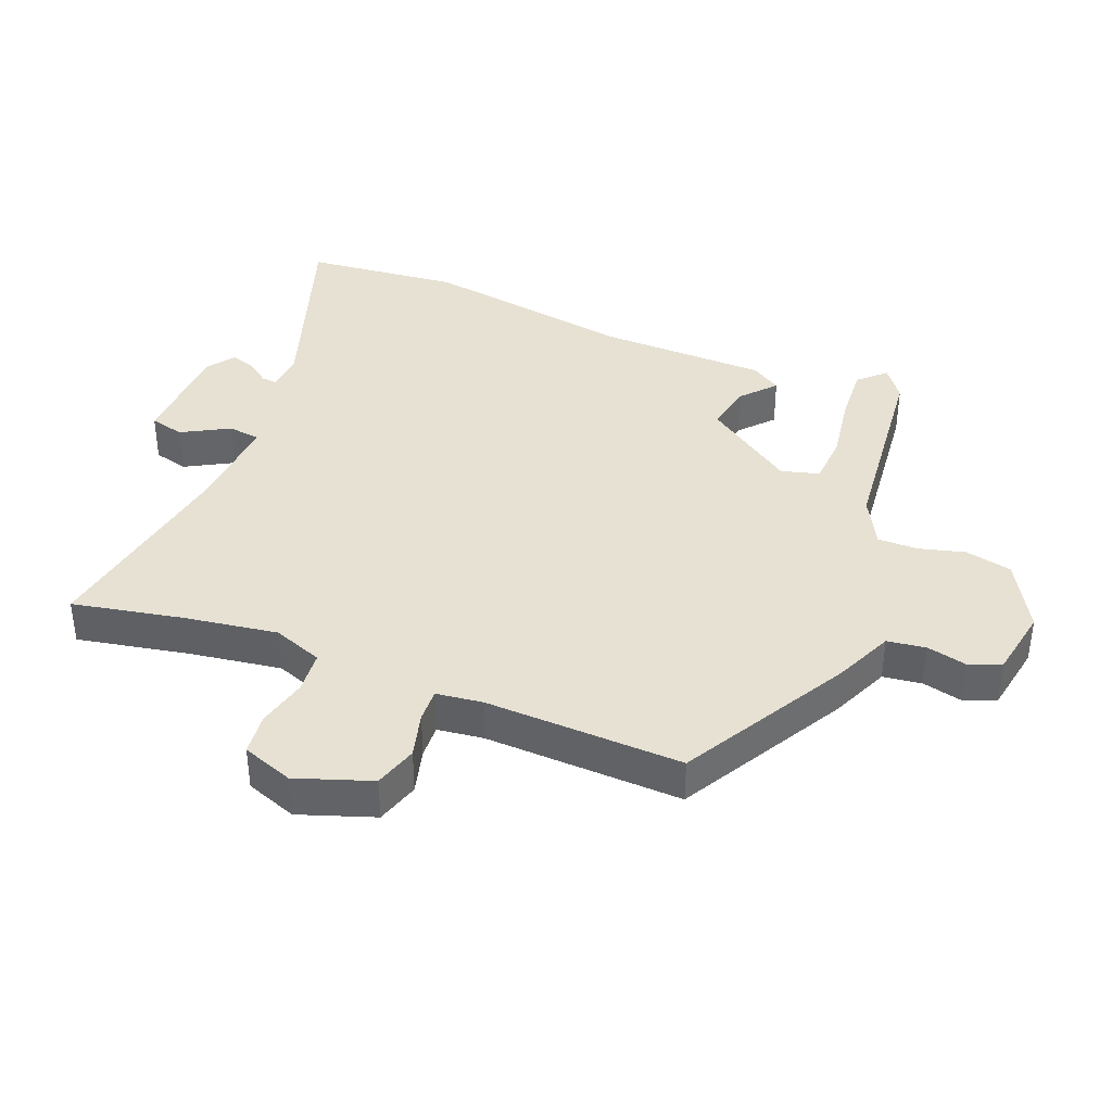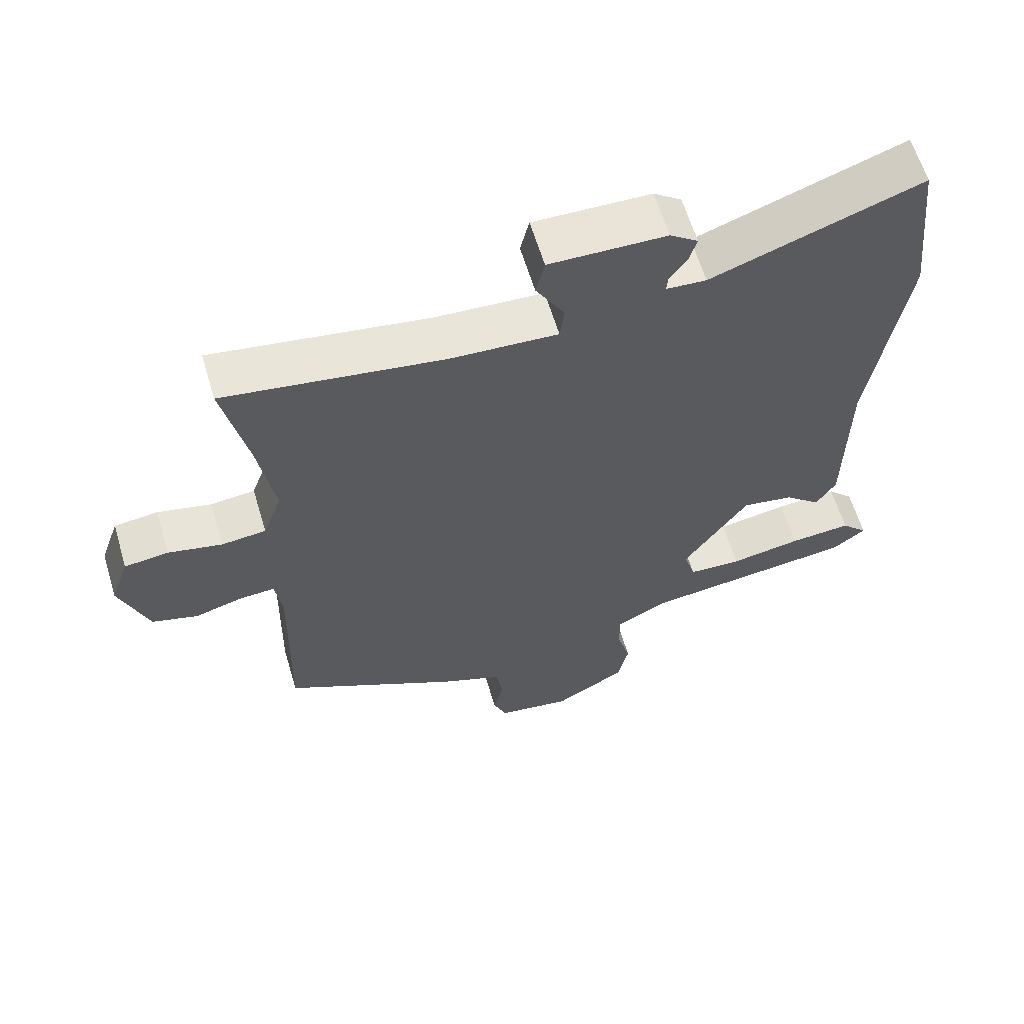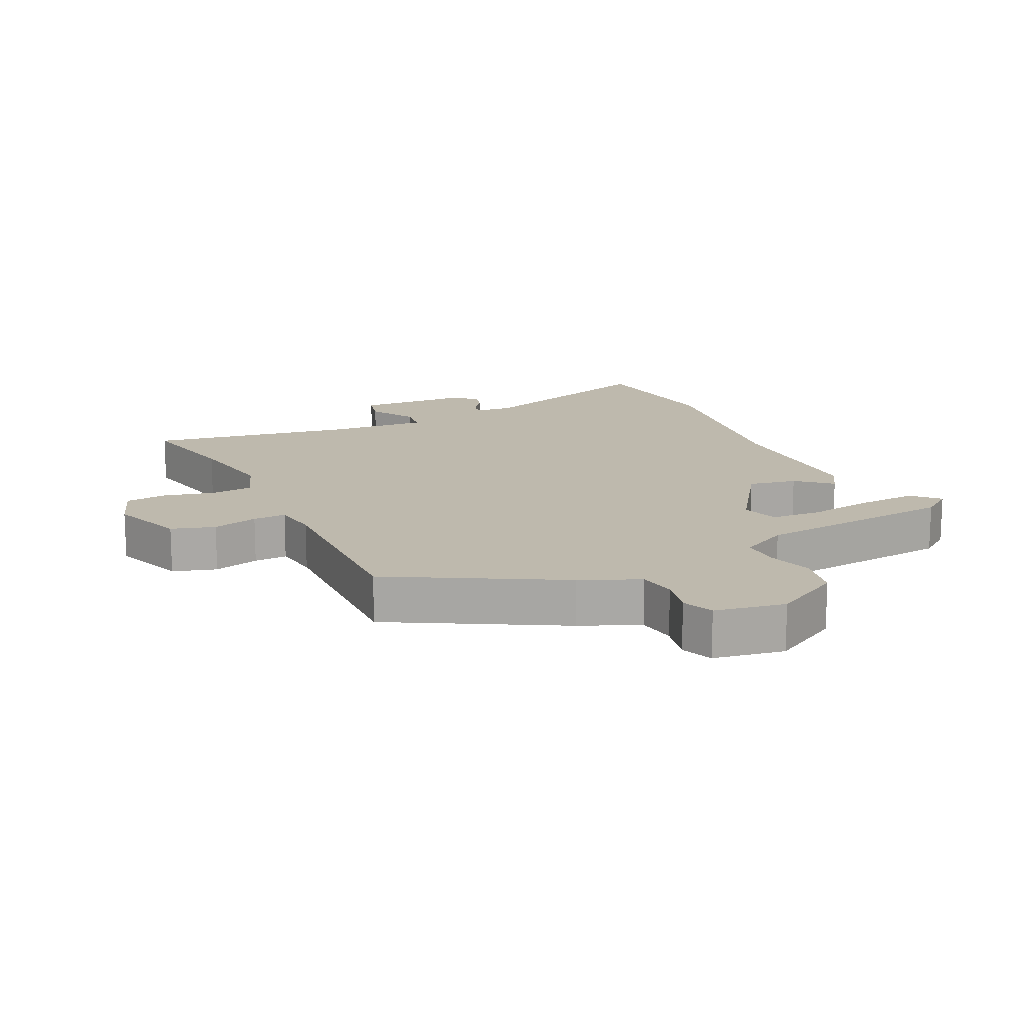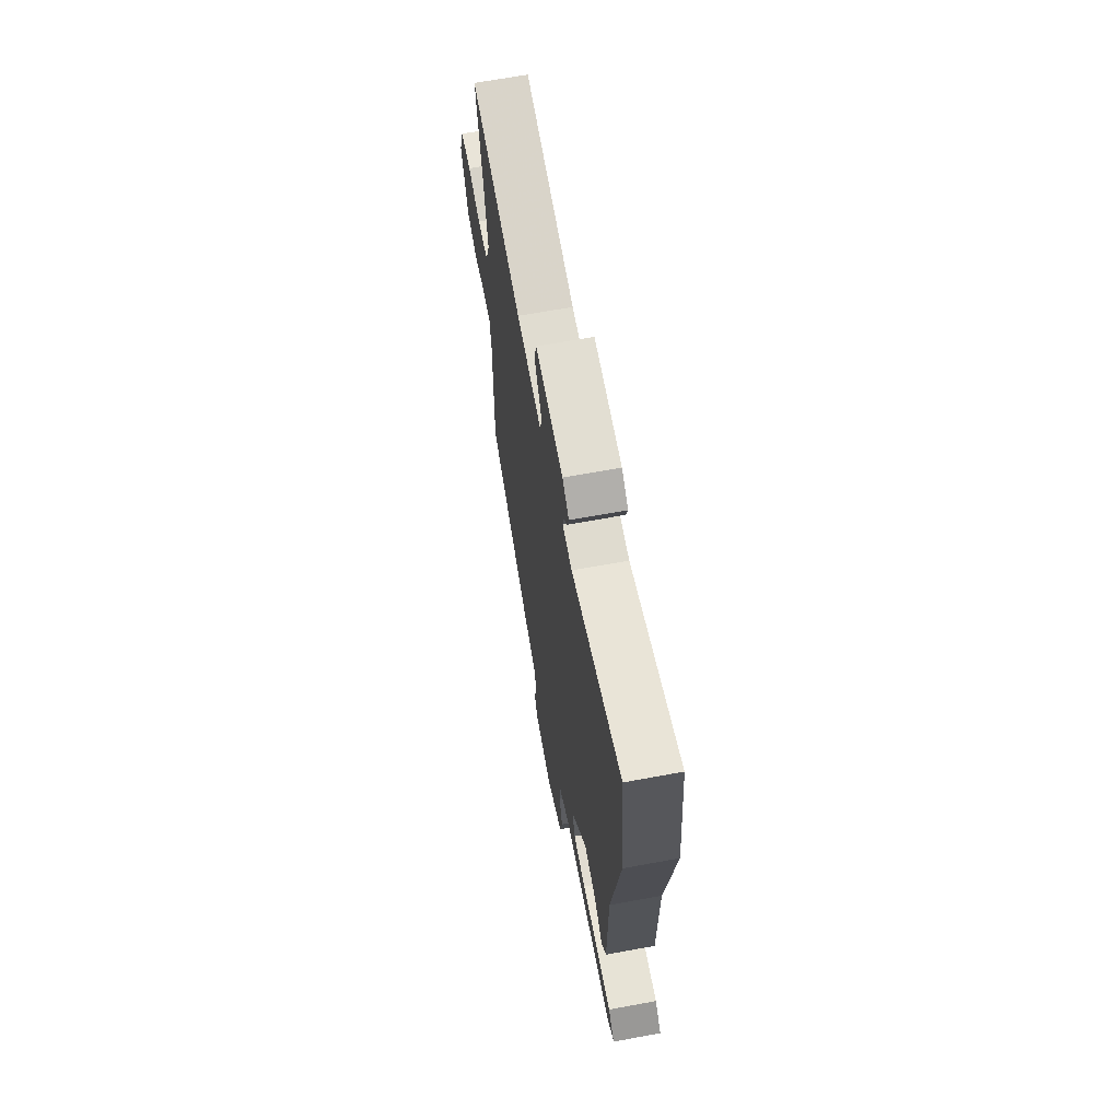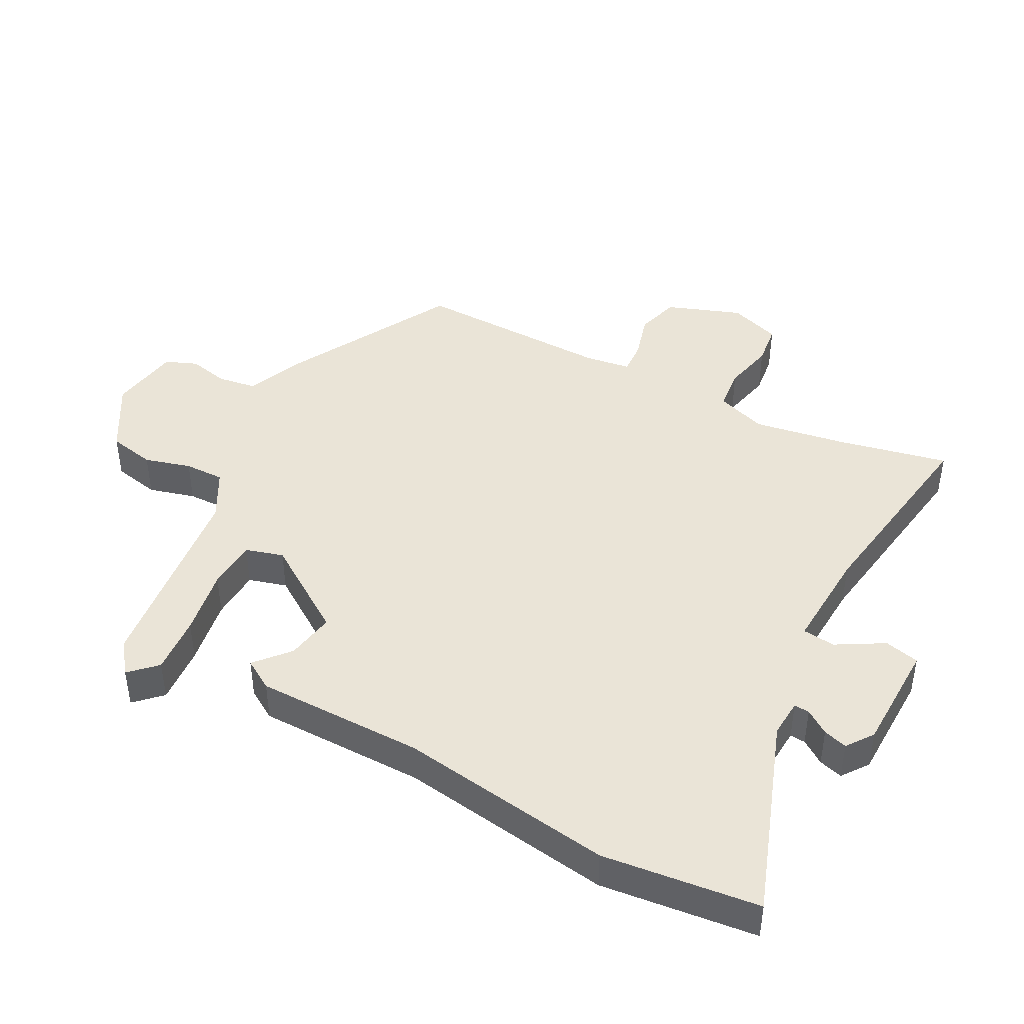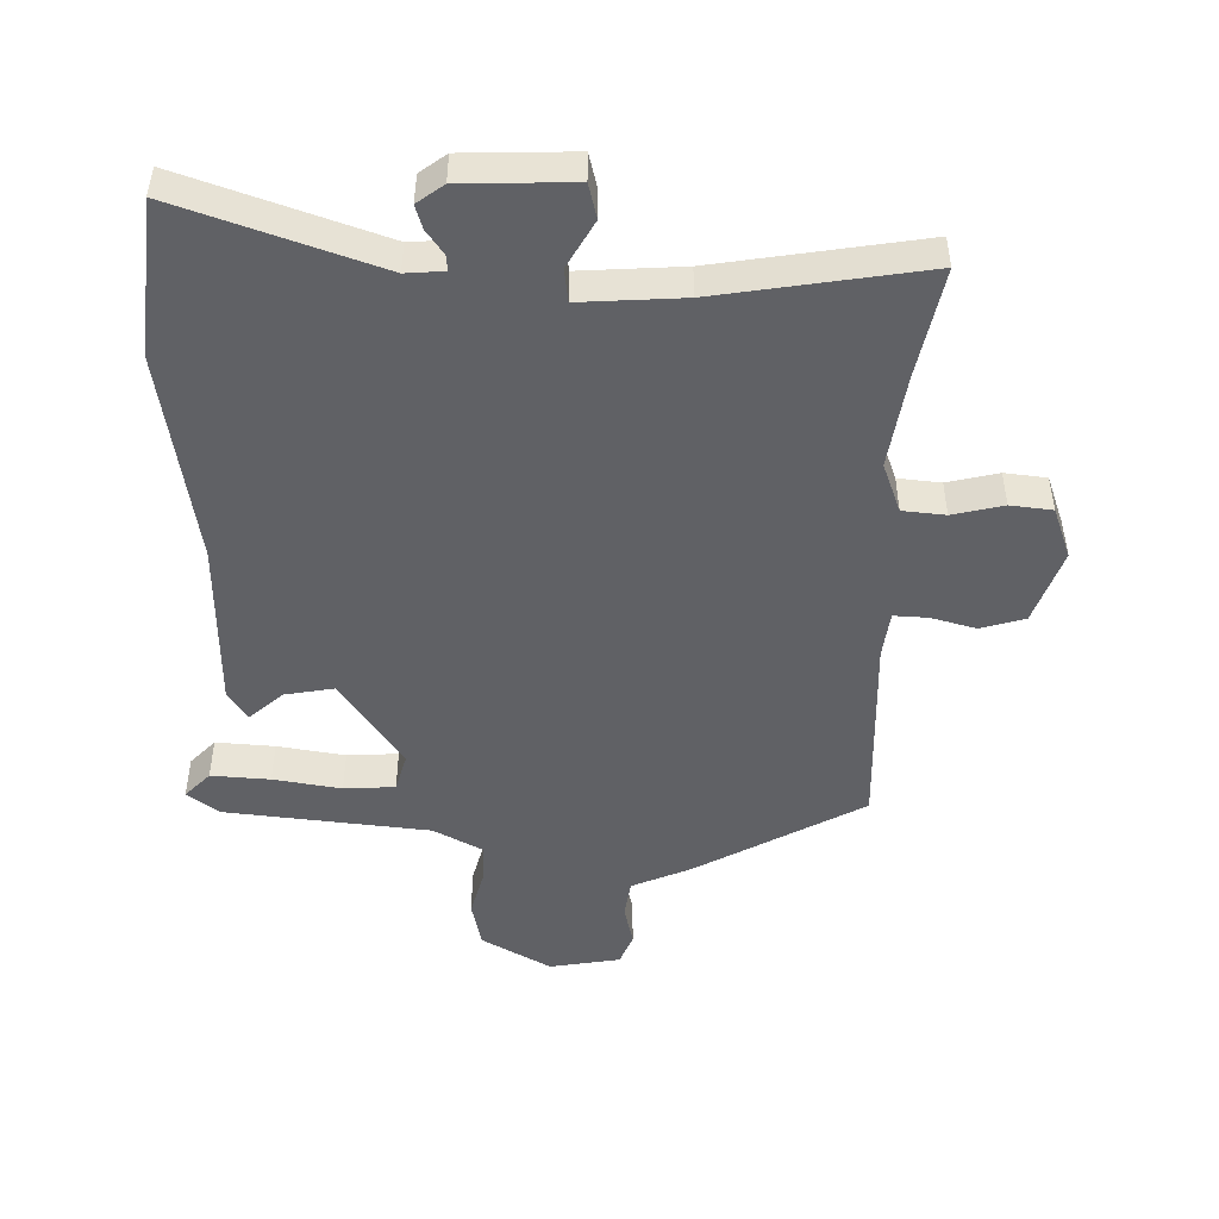
<metadata>
{"format":"obj","ext":"obj","renderer":"f3d","projection":"perspective","resolution":1024,"background":"white","views":[{"elev":38.9,"azim":112.5,"up":"+Y"},{"elev":61.9,"azim":163.3,"up":"+Z"},{"elev":15.2,"azim":154.9,"up":"+Y"},{"elev":66.6,"azim":-100.4,"up":"+Z"},{"elev":43.7,"azim":-62.2,"up":"+Y"},{"elev":-48.4,"azim":-0.6,"up":"+Y"}]}
</metadata>
<code>
v 0.483 0.07 -0.404
v 0.222 0.07 -0.546
v 0.13 0.07 -0.585
v 0.121 0.07 -0.645
v 0.135 0.07 -0.708
v 0.115 0.07 -0.757
v 0.005 0.07 -0.775
v -0.102 0.07 -0.713
v -0.117 0.07 -0.64
v -0.097 0.07 -0.568
v -0.096 0.07 -0.506
v -0.171 0.07 -0.465
v -0.487 0.07 -0.428
v -0.536 0.07 -0.391
v -0.497 0.07 -0.351
v -0.406 0.07 -0.358
v -0.301 0.07 -0.376
v -0.222 0.07 -0.372
v -0.205 0.07 -0.313
v -0.3 0.07 -0.172
v -0.376 0.07 -0.185
v -0.429 0.07 -0.231
v -0.458 0.07 -0.184
v -0.46 0.07 0.078
v -0.51 0.07 0.411
v -0.483 0.07 0.653
v -0.176 0.07 0.544
v -0.117 0.07 0.548
v -0.119 0.07 0.572
v -0.145 0.07 0.609
v -0.156 0.07 0.646
v -0.115 0.07 0.676
v 0.057 0.07 0.68
v 0.07 0.07 0.626
v 0.028 0.07 0.553
v 0.034 0.07 0.502
v 0.193 0.07 0.511
v 0.513 0.07 0.56
v 0.477 0.07 0.39
v 0.453 0.07 0.244
v 0.481 0.07 0.166
v 0.547 0.07 0.159
v 0.626 0.07 0.177
v 0.691 0.07 0.169
v 0.719 0.07 0.089
v 0.677 0.07 -0.027
v 0.609 0.07 -0.047
v 0.538 0.07 -0.027
v 0.486 0.07 -0.024
v 0.476 0.07 -0.096
v 0.483 0 -0.404
v 0.222 0 -0.546
v 0.13 0 -0.585
v 0.121 0 -0.645
v 0.135 0 -0.708
v 0.115 0 -0.757
v 0.005 0 -0.775
v -0.102 0 -0.713
v -0.117 0 -0.64
v -0.097 0 -0.568
v -0.096 0 -0.506
v -0.171 0 -0.465
v -0.487 0 -0.428
v -0.536 0 -0.391
v -0.497 0 -0.351
v -0.406 0 -0.358
v -0.301 0 -0.376
v -0.222 0 -0.372
v -0.205 0 -0.313
v -0.3 0 -0.172
v -0.376 0 -0.185
v -0.429 0 -0.231
v -0.458 0 -0.184
v -0.46 0 0.078
v -0.51 0 0.411
v -0.483 0 0.653
v -0.176 0 0.544
v -0.117 0 0.548
v -0.119 0 0.572
v -0.145 0 0.609
v -0.156 0 0.646
v -0.115 0 0.676
v 0.057 0 0.68
v 0.07 0 0.626
v 0.028 0 0.553
v 0.034 0 0.502
v 0.193 0 0.511
v 0.513 0 0.56
v 0.477 0 0.39
v 0.453 0 0.244
v 0.481 0 0.166
v 0.547 0 0.159
v 0.626 0 0.177
v 0.691 0 0.169
v 0.719 0 0.089
v 0.677 0 -0.027
v 0.609 0 -0.047
v 0.538 0 -0.027
v 0.486 0 -0.024
v 0.476 0 -0.096
f 46 47 48
f 45 46 48
f 44 45 48
f 43 44 48
f 42 43 48
f 41 42 48 49
f 40 41 49 50
f 37 38 39
f 36 37 39 40
f 33 34 35
f 32 33 35
f 31 32 35
f 30 31 35
f 29 30 35
f 28 29 35 36
f 1 2 3
f 50 1 3
f 40 50 3
f 36 40 3
f 28 36 3
f 27 28 3
f 21 22 23 24
f 25 26 27
f 24 25 27
f 21 24 27
f 20 21 27
f 15 16 17
f 14 15 17
f 13 14 17
f 12 13 17
f 11 12 17 18
f 8 9 10
f 7 8 10
f 6 7 10
f 5 6 10
f 4 5 10
f 4 10 11
f 27 3 4
f 20 27 4
f 19 20 4
f 4 11 18 19
f 98 97 96
f 98 96 95
f 98 95 94
f 98 94 93
f 98 93 92
f 99 98 92 91
f 100 99 91 90
f 89 88 87
f 90 89 87 86
f 85 84 83
f 85 83 82
f 85 82 81
f 85 81 80
f 85 80 79
f 86 85 79 78
f 53 52 51
f 53 51 100
f 53 100 90
f 53 90 86
f 53 86 78
f 53 78 77
f 74 73 72 71
f 77 76 75
f 77 75 74
f 77 74 71
f 77 71 70
f 67 66 65
f 67 65 64
f 67 64 63
f 67 63 62
f 68 67 62 61
f 60 59 58
f 60 58 57
f 60 57 56
f 60 56 55
f 60 55 54
f 61 60 54
f 54 53 77
f 54 77 70
f 54 70 69
f 69 68 61 54
f 1 51 52 2
f 2 52 53 3
f 3 53 54 4
f 4 54 55 5
f 5 55 56 6
f 6 56 57 7
f 7 57 58 8
f 8 58 59 9
f 9 59 60 10
f 10 60 61 11
f 11 61 62 12
f 12 62 63 13
f 13 63 64 14
f 14 64 65 15
f 15 65 66 16
f 16 66 67 17
f 17 67 68 18
f 18 68 69 19
f 19 69 70 20
f 20 70 71 21
f 21 71 72 22
f 22 72 73 23
f 23 73 74 24
f 24 74 75 25
f 25 75 76 26
f 26 76 77 27
f 27 77 78 28
f 28 78 79 29
f 29 79 80 30
f 30 80 81 31
f 31 81 82 32
f 32 82 83 33
f 33 83 84 34
f 34 84 85 35
f 35 85 86 36
f 36 86 87 37
f 37 87 88 38
f 38 88 89 39
f 39 89 90 40
f 40 90 91 41
f 41 91 92 42
f 42 92 93 43
f 43 93 94 44
f 44 94 95 45
f 45 95 96 46
f 46 96 97 47
f 47 97 98 48
f 48 98 99 49
f 49 99 100 50
f 50 100 51 1

</code>
